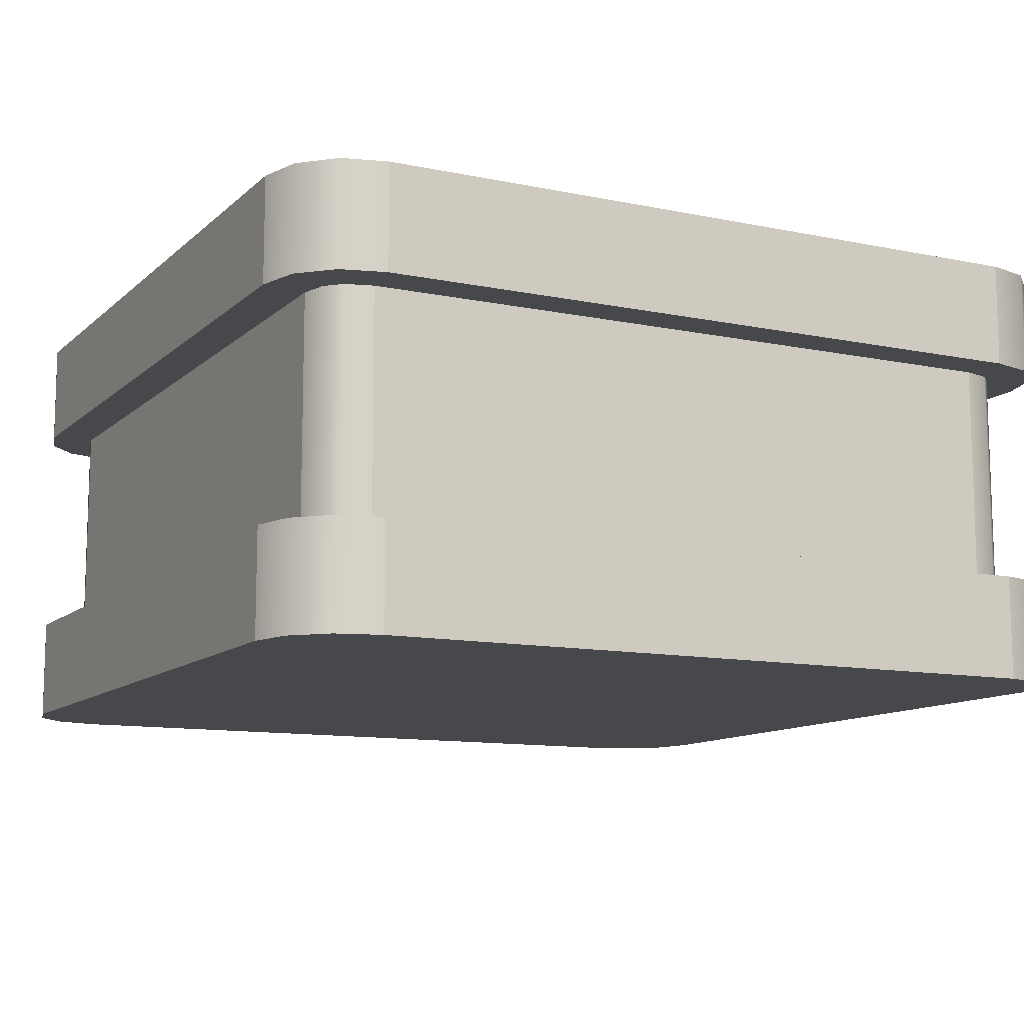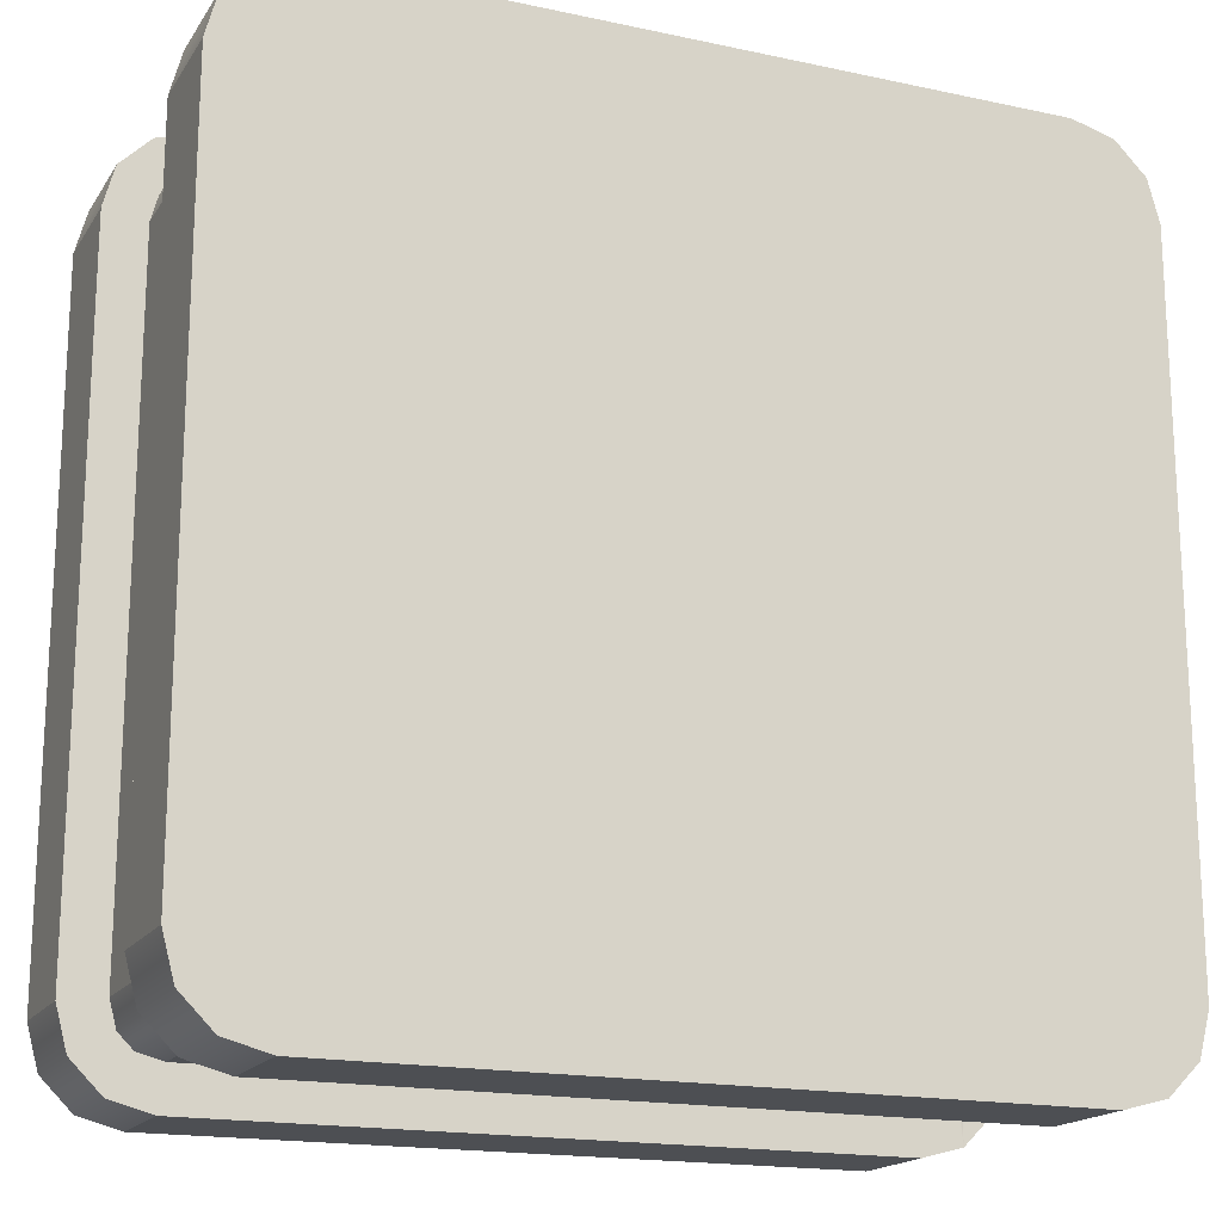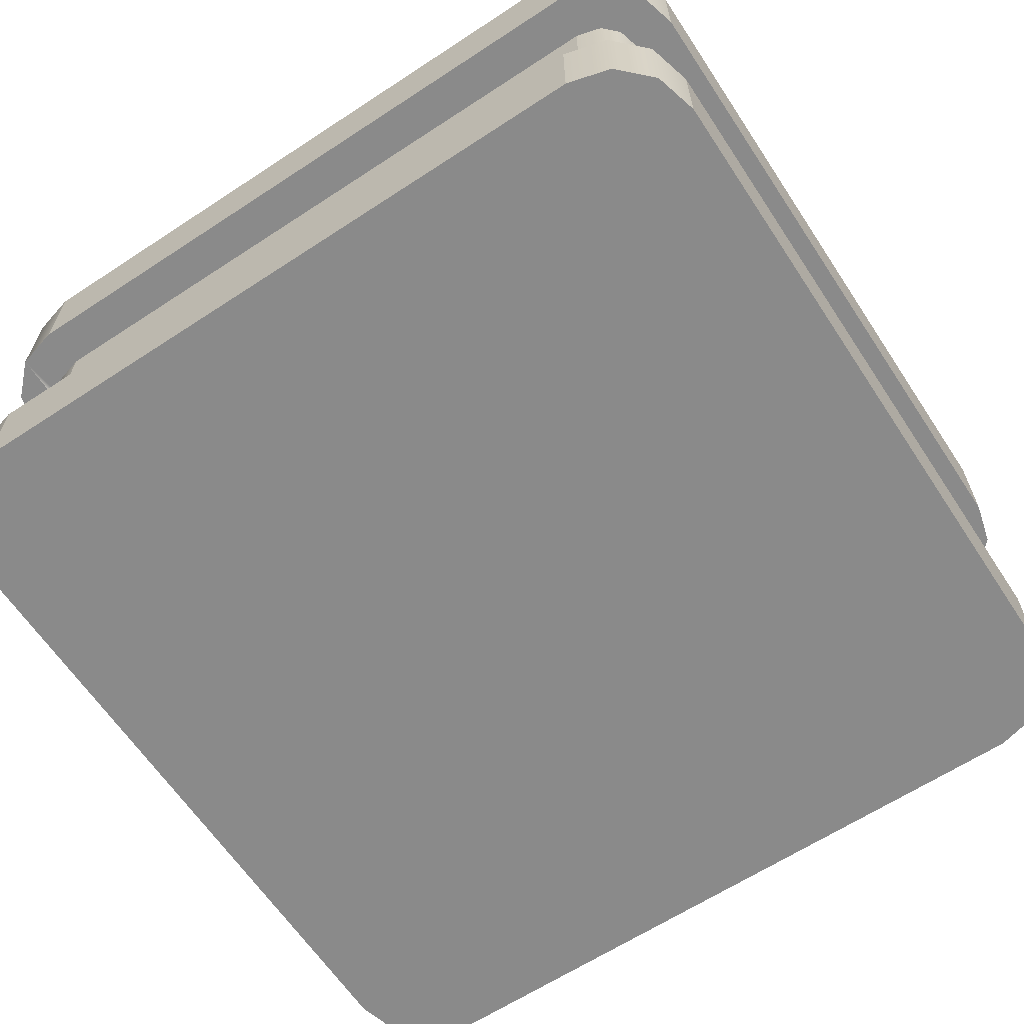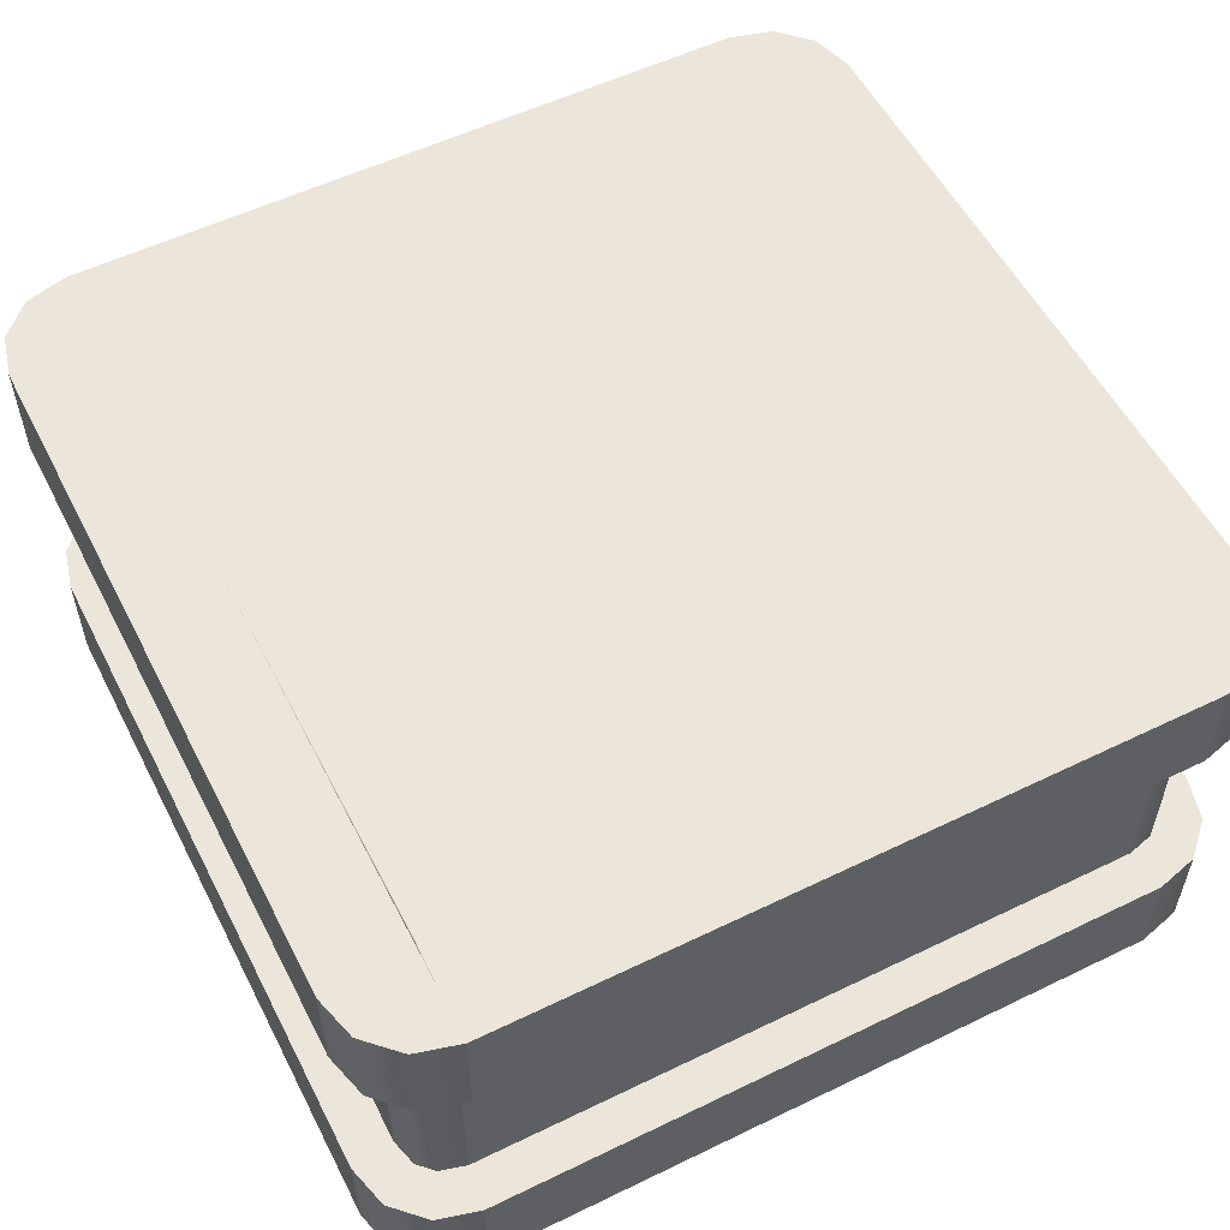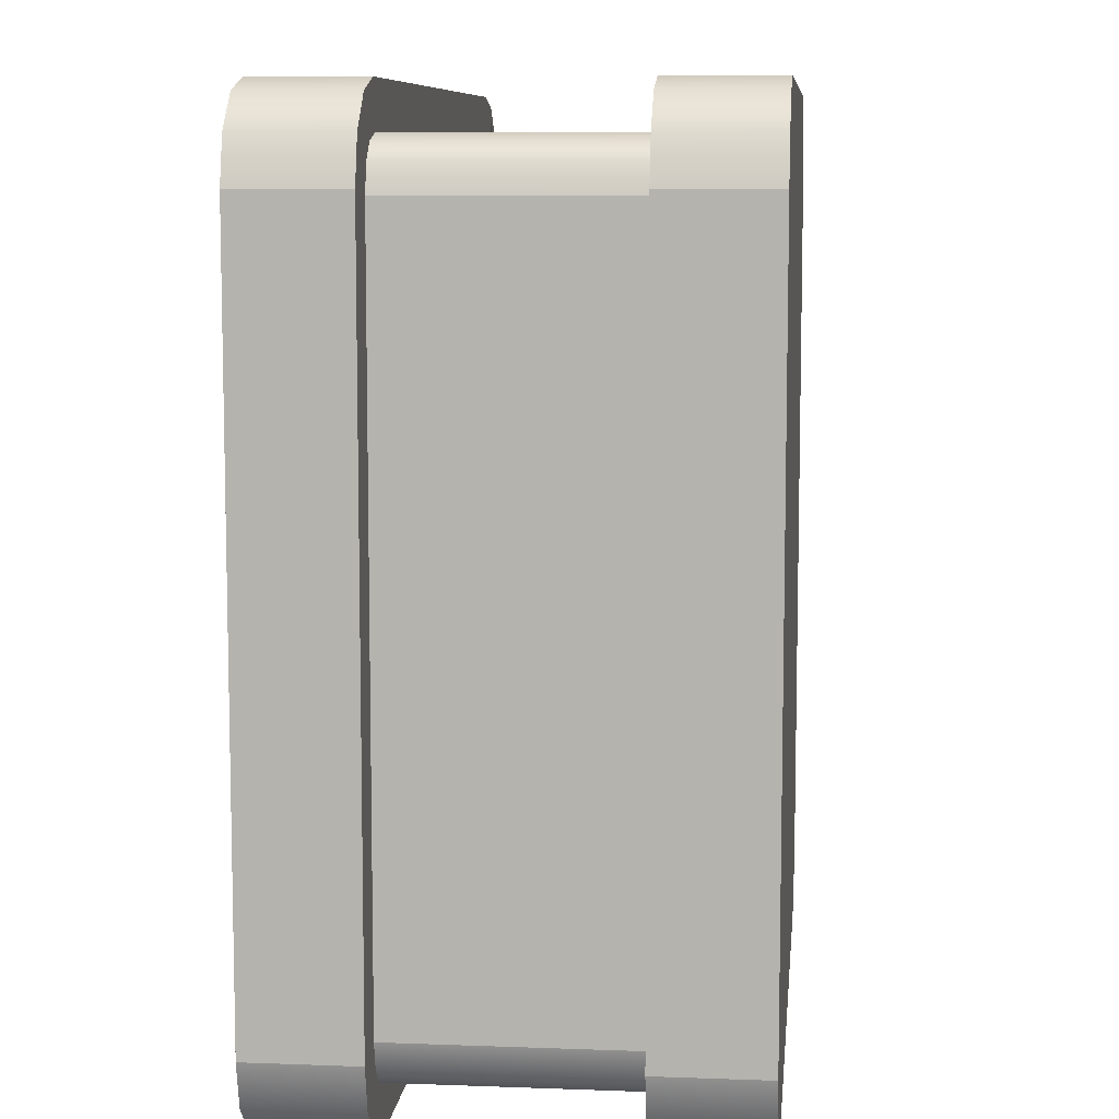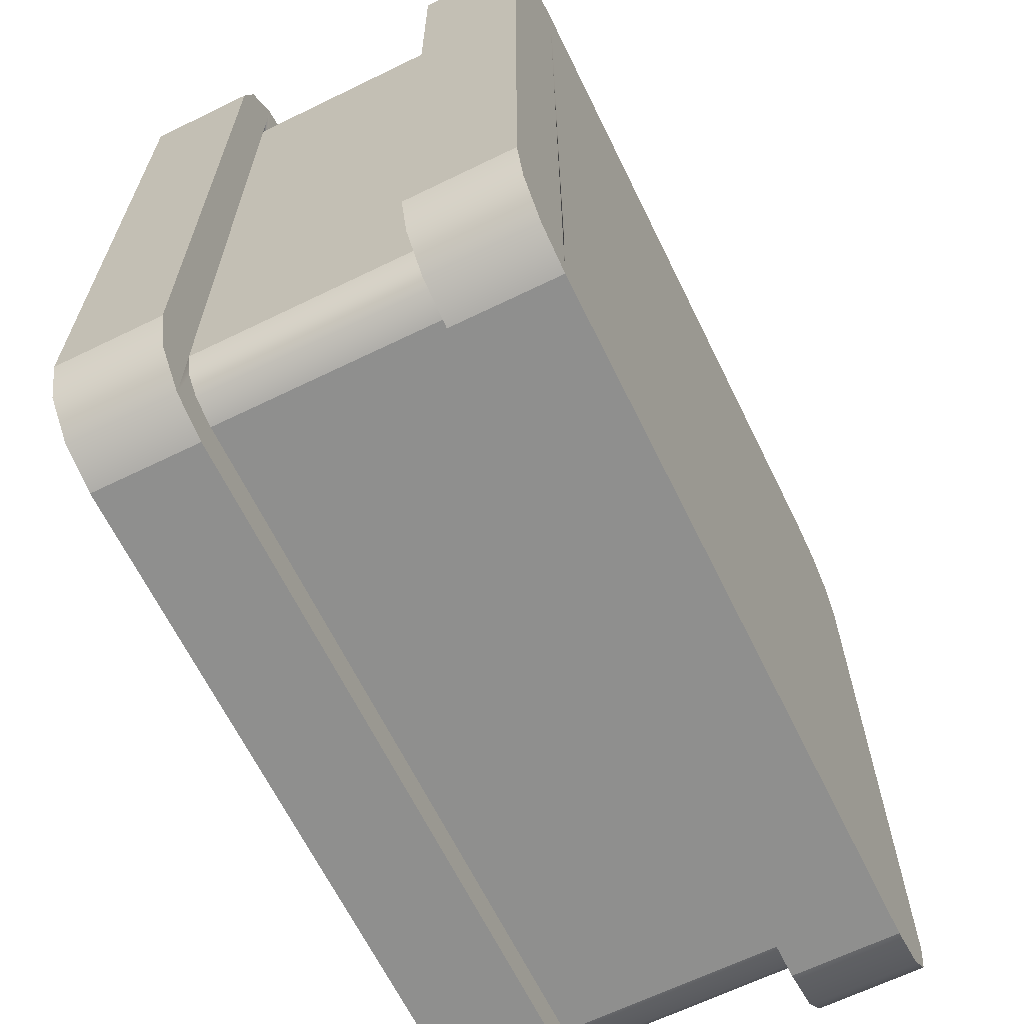
<metadata>
{"format":"obj","ext":"obj","renderer":"f3d","projection":"perspective","resolution":1024,"background":"white","views":[{"elev":-11.2,"azim":-27.1,"up":"+Y"},{"elev":-17.6,"azim":-23.0,"up":"+Z"},{"elev":-63.6,"azim":-146.5,"up":"+Y"},{"elev":55.4,"azim":153.0,"up":"+Y"},{"elev":8.4,"azim":-84.2,"up":"+Z"},{"elev":-65.3,"azim":116.1,"up":"+Z"}]}
</metadata>
<code>
o blockMovingLarge
v 0.4 0.1208 0.5
v -0.4 -0 0.5
v 0.4 -0 0.5
v -0.4 0.1208 0.5
v -0.4 0.1208 -0.5
v 0.4 0 -0.5
v -0.4 0 -0.5
v 0.4 0.1208 -0.5
v 0.5 0.1208 0.4
v 0.5 0 -0.4
v 0.5 0.1208 -0.4
v 0.5 -0 0.4
v -0.5 -0 0.4
v -0.5 0.1208 -0.4
v -0.5 0 -0.4
v -0.5 0.1208 0.4
v 0.4 0.5 0.5
v -0.4 0.3792 0.5
v 0.4 0.3792 0.5
v -0.4 0.5 0.5
v 0.5 0.5 0.4
v 0.5 0.3792 -0.4
v 0.5 0.5 -0.4
v 0.5 0.3792 0.4
v -0.4 0.5 -0.5
v 0.4 0.3792 -0.5
v -0.4 0.3792 -0.5
v 0.4 0.5 -0.5
v -0.5 0.3792 0.4
v -0.5 0.5 -0.4
v -0.5 0.3792 -0.4
v -0.5 0.5 0.4
v 0.4866 0 -0.45
v 0.4866 0.1208 -0.45
v -0.45 0.1208 0.4866
v -0.45 -0 0.4866
v -0.4866 0.1208 0.45
v -0.4866 -0 0.45
v 0.45 0.1208 -0.4866
v 0.45 0 -0.4866
v 0.45 0.1208 0.4866
v 0.4866 -0 0.45
v 0.4866 0.1208 0.45
v 0.45 -0 0.4866
v -0.45 0.1208 -0.4866
v -0.45 0 -0.4866
v 0.45 0.5 0.4866
v 0.4866 0.3792 0.45
v 0.4866 0.5 0.45
v 0.45 0.3792 0.4866
v -0.4866 0.1208 -0.45
v -0.4866 0 -0.45
v -0.4866 0.3792 0.45
v -0.4866 0.5 0.45
v 0.45 0.3792 -0.4866
v 0.45 0.5 -0.4866
v 0.4866 0.5 -0.45
v 0.4866 0.3792 -0.45
v -0.45 0.3792 0.4866
v -0.45 0.5 0.4866
v -0.4866 0.5 -0.45
v -0.4866 0.3792 -0.45
v -0.45 0.5 -0.4866
v -0.45 0.3792 -0.4866
v 0.3868 0.5 0.4
v 0.3969 0.5 0.3982
v 0.3972 0.5 0.3972
v 0.3982 0.5 0.3969
v 0.4 0.5 0.3868
v 0.4 0.5 -0.3868
v 0.3982 0.5 -0.3969
v 0.3972 0.5 -0.3972
v 0.3969 0.5 -0.3982
v 0.3868 0.5 -0.4
v -0.3868 0.5 -0.4
v -0.3969 0.5 -0.3982
v -0.3982 0.5 -0.3969
v -0.4 0.5 -0.3868
v -0.3972 0.5 -0.3972
v -0.4 0.5 0.3868
v -0.3982 0.5 0.3969
v -0.3972 0.5 0.3972
v -0.3969 0.5 0.3982
v -0.3868 0.5 0.4
v 0.4418 0.1208 -0.4241
v 0.45 0.1208 -0.3934
v 0.4241 0.1208 -0.4418
v 0.3934 0.1208 -0.45
v -0.3934 0.1208 -0.45
v -0.4241 0.1208 -0.4418
v -0.4418 0.1208 -0.4241
v -0.45 0.1208 -0.3934
v -0.45 0.1208 0.3934
v -0.4418 0.1208 0.4241
v -0.4241 0.1208 0.4418
v -0.3934 0.1208 0.45
v 0.3934 0.1208 0.45
v 0.4241 0.1208 0.4418
v 0.4418 0.1208 0.4241
v 0.45 0.1208 0.3934
v -0.3 0.5 -0.3
v 0.3 0.5 0.3
v 0.3 0.5 -0.3
v -0.3 0.5 0.3
v 0.4418 0.3792 0.4241
v 0.45 0.3792 0.3934
v 0.4241 0.3792 0.4418
v 0.3934 0.3792 0.45
v -0.1437 0.3792 0.45
v -0.2437 0.3792 0.45
v -0.3934 0.3792 0.45
v -0.4241 0.3792 0.4418
v -0.4418 0.3792 0.4241
v -0.45 0.3792 0.3934
v -0.45 0.3792 -0.3934
v -0.4418 0.3792 -0.4241
v -0.4241 0.3792 -0.4418
v -0.3934 0.3792 -0.45
v 0.3934 0.3792 -0.45
v 0.4241 0.3792 -0.4418
v 0.4418 0.3792 -0.4241
v 0.45 0.3792 -0.3934
v 0.3934 0.4292 0.45
v -0.1437 0.4292 0.45
v 0.4241 0.4292 0.4418
v 0.4418 0.4292 0.4241
v 0.45 0.4292 0.3934
v 0.45 0.4292 -0.3934
v 0.4418 0.4292 -0.4241
v 0.4241 0.4292 -0.4418
v 0.3934 0.4292 -0.45
v -0.3934 0.4292 -0.45
v -0.4241 0.4292 -0.4418
v -0.4418 0.4292 -0.4241
v -0.45 0.4292 -0.3934
v -0.45 0.4292 0.3934
v -0.4418 0.4292 0.4241
v -0.4241 0.4292 0.4418
v -0.3934 0.4292 0.45
v -0.2437 0.4292 0.45
f 1 2 3
f 2 1 4
f 5 6 7
f 6 5 8
f 9 10 11
f 10 9 12
f 13 14 15
f 14 13 16
f 17 18 19
f 18 17 20
f 21 22 23
f 22 21 24
f 25 26 27
f 26 25 28
f 29 30 31
f 30 29 32
f 11 33 34
f 33 11 10
f 2 35 36
f 35 2 4
f 36 37 38
f 37 36 35
f 38 16 13
f 16 38 37
f 6 39 40
f 39 6 8
f 41 42 43
f 42 41 44
f 43 12 9
f 12 43 42
f 34 40 39
f 40 34 33
f 45 7 46
f 7 45 5
f 41 3 44
f 3 41 1
f 47 48 49
f 48 47 50
f 15 51 52
f 51 15 14
f 52 45 46
f 45 52 51
f 53 32 29
f 32 53 54
f 28 55 26
f 55 28 56
f 57 55 56
f 55 57 58
f 23 58 57
f 58 23 22
f 59 54 53
f 54 59 60
f 49 24 21
f 24 49 48
f 47 19 50
f 19 47 17
f 20 59 18
f 59 20 60
f 31 61 62
f 61 31 30
f 63 27 64
f 27 63 25
f 62 63 64
f 63 62 61
f 42 10 12
f 10 42 33
f 33 42 44
f 33 44 40
f 40 44 3
f 40 3 6
f 6 3 2
f 6 2 7
f 7 2 36
f 7 36 46
f 46 36 38
f 46 38 52
f 52 38 13
f 52 13 15
f 65 66 67
f 65 17 66
f 17 65 20
f 66 17 68
f 66 68 67
f 17 69 68
f 68 69 67
f 17 70 69
f 17 28 70
f 47 28 17
f 47 56 28
f 49 56 47
f 49 57 56
f 21 57 49
f 57 21 23
f 28 71 70
f 72 70 71
f 71 28 73
f 73 72 71
f 74 72 73
f 73 28 74
f 74 28 25
f 74 25 75
f 75 25 76
f 76 25 77
f 78 77 25
f 77 78 79
f 79 75 76
f 77 79 76
f 78 25 63
f 78 63 80
f 80 63 20
f 20 63 60
f 60 63 61
f 60 61 54
f 54 61 30
f 54 30 32
f 20 81 80
f 80 81 82
f 20 83 81
f 81 83 82
f 20 84 83
f 82 83 84
f 20 65 84
f 39 85 86
f 85 39 8
f 85 8 87
f 87 8 88
f 88 8 5
f 88 5 89
f 89 5 90
f 90 5 45
f 90 45 91
f 91 45 92
f 92 45 51
f 92 51 93
f 93 51 35
f 35 51 37
f 37 51 14
f 37 14 16
f 35 94 93
f 35 95 94
f 4 95 35
f 4 96 95
f 4 97 96
f 1 97 4
f 1 98 97
f 1 99 98
f 41 99 1
f 41 100 99
f 41 86 100
f 41 39 86
f 43 39 41
f 43 34 39
f 9 34 43
f 34 9 11
f 101 102 103
f 102 101 104
f 50 105 106
f 105 50 19
f 105 19 107
f 107 19 108
f 108 19 18
f 108 18 109
f 109 18 110
f 110 18 111
f 111 18 112
f 112 18 59
f 112 59 113
f 113 59 114
f 114 59 53
f 114 53 115
f 115 53 64
f 64 53 62
f 62 53 29
f 62 29 31
f 64 116 115
f 64 117 116
f 27 117 64
f 27 118 117
f 27 119 118
f 26 119 27
f 26 120 119
f 26 121 120
f 55 121 26
f 55 122 121
f 55 106 122
f 55 50 106
f 58 50 55
f 58 48 50
f 22 48 58
f 48 22 24
f 123 109 108
f 109 123 124
f 125 108 107
f 108 125 123
f 125 105 126
f 105 125 107
f 126 106 127
f 106 126 105
f 127 122 128
f 122 127 106
f 128 121 129
f 121 128 122
f 129 120 130
f 120 129 121
f 131 120 119
f 120 131 130
f 132 119 118
f 119 132 131
f 133 118 117
f 118 133 132
f 116 133 117
f 133 116 134
f 115 134 116
f 134 115 135
f 114 135 115
f 135 114 136
f 113 136 114
f 136 113 137
f 112 137 113
f 137 112 138
f 139 112 111
f 112 139 138
f 140 111 110
f 111 140 139
f 124 110 109
f 110 124 140
f 111 109 110
f 111 108 109
f 96 108 111
f 108 96 97
f 107 97 98
f 97 107 108
f 107 99 105
f 99 107 98
f 105 100 106
f 100 105 99
f 106 86 122
f 86 106 100
f 122 85 121
f 85 122 86
f 121 87 120
f 87 121 85
f 119 87 88
f 87 119 120
f 118 88 89
f 88 118 119
f 117 89 90
f 89 117 118
f 91 117 90
f 117 91 116
f 92 116 91
f 116 92 115
f 93 115 92
f 115 93 114
f 94 114 93
f 114 94 113
f 95 113 94
f 113 95 112
f 111 95 96
f 95 111 112
f 72 69 70
f 69 72 67
f 67 72 74
f 67 74 65
f 65 74 103
f 103 74 75
f 103 75 101
f 101 75 104
f 102 65 103
f 65 102 84
f 84 102 104
f 84 104 75
f 84 75 79
f 84 79 82
f 82 79 78
f 82 78 80
f 126 127 128
f 128 129 126
f 129 125 126
f 129 130 125
f 130 123 125
f 130 131 123
f 131 132 123
f 132 124 123
f 132 140 124
f 132 139 140
f 132 138 139
f 132 133 138
f 133 137 138
f 133 134 137
f 134 136 137
f 134 135 136

</code>
